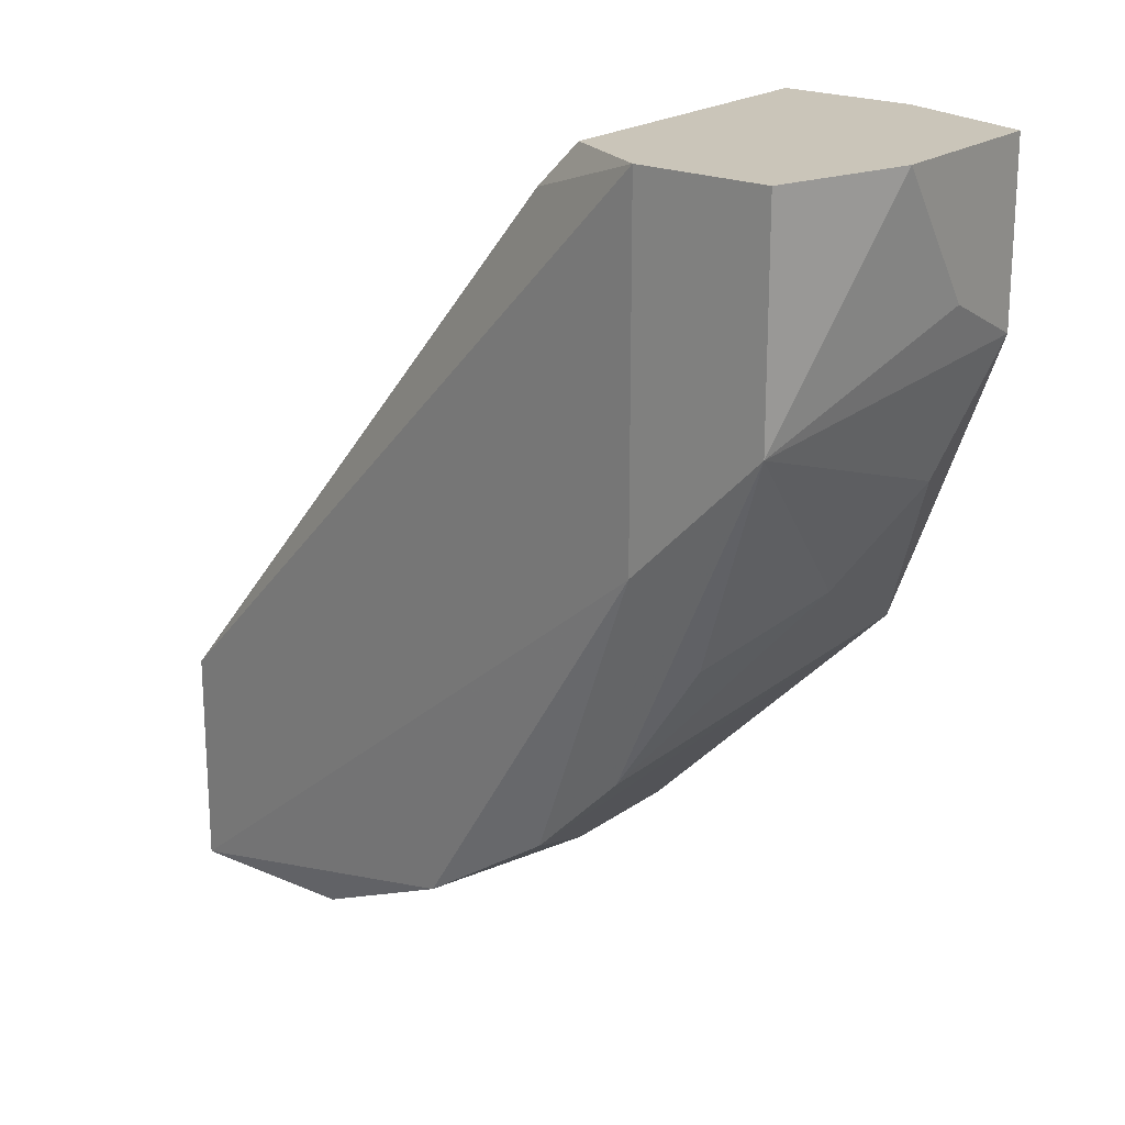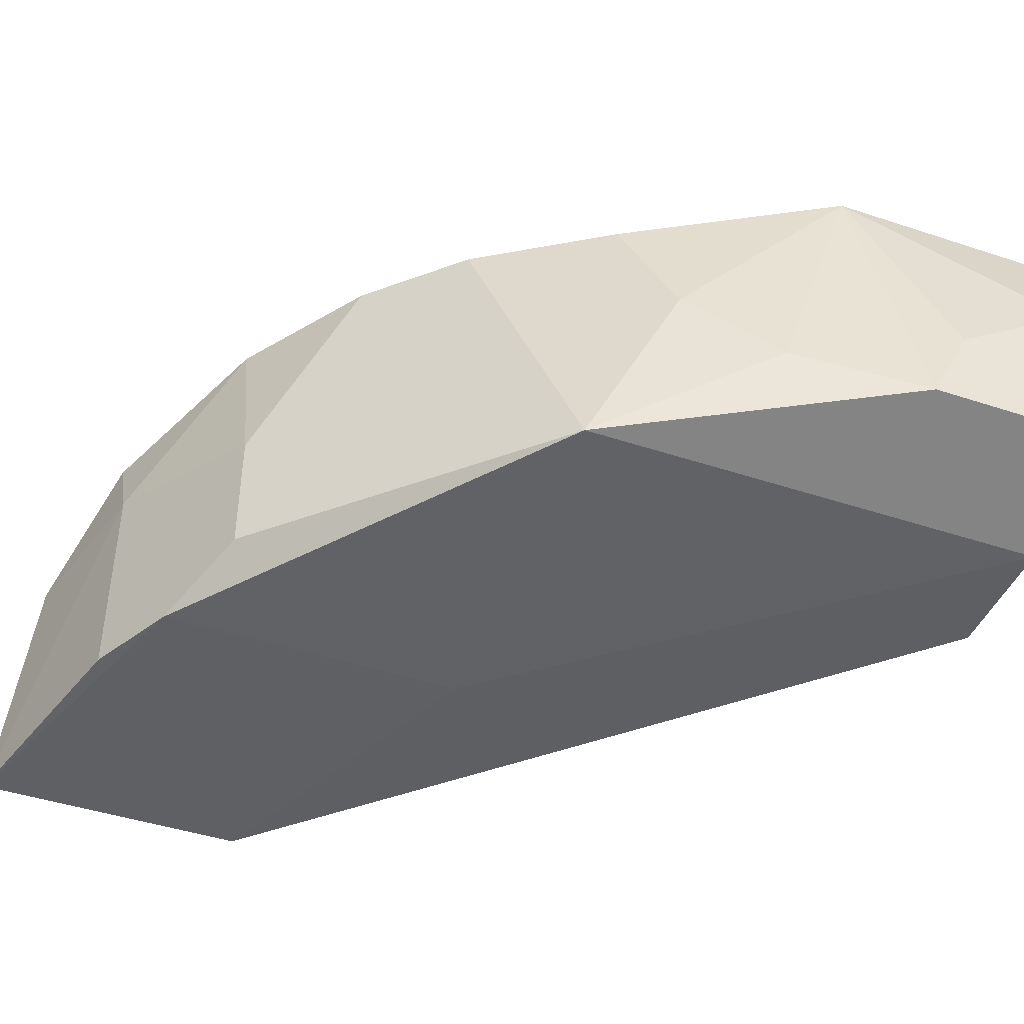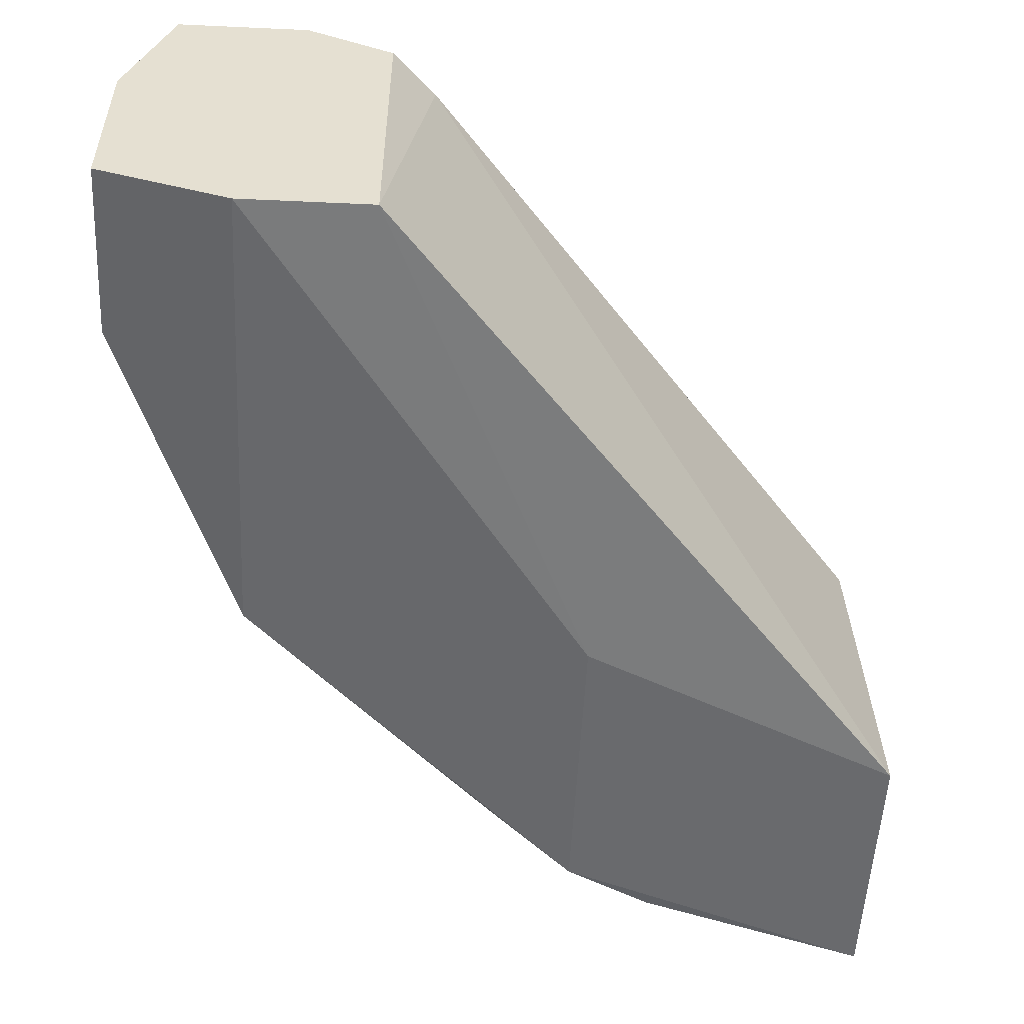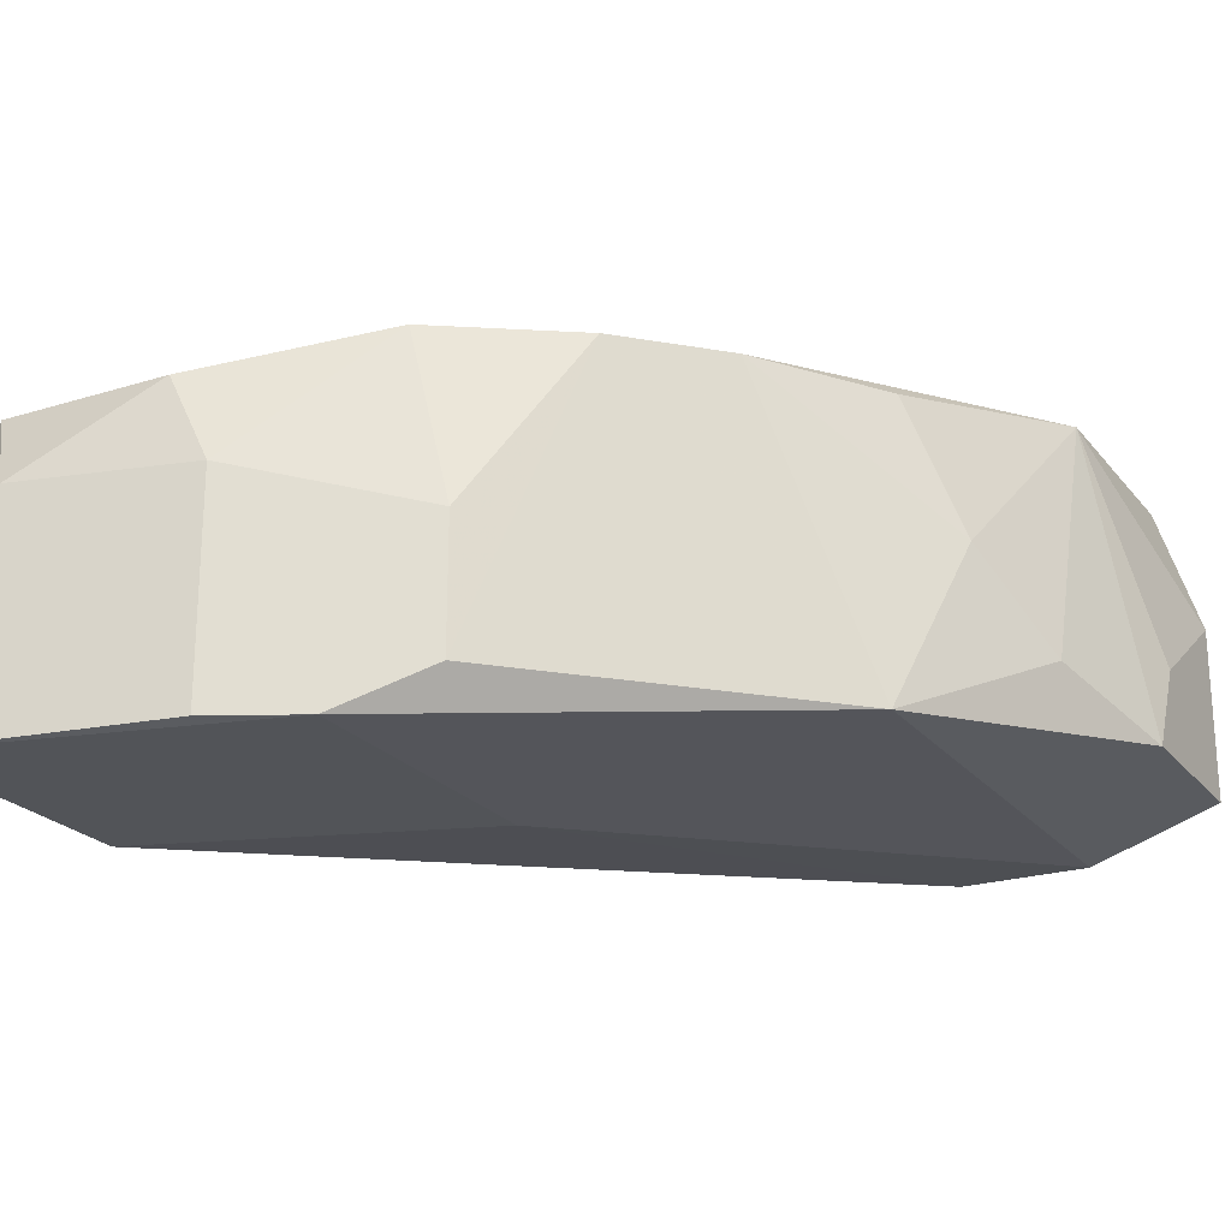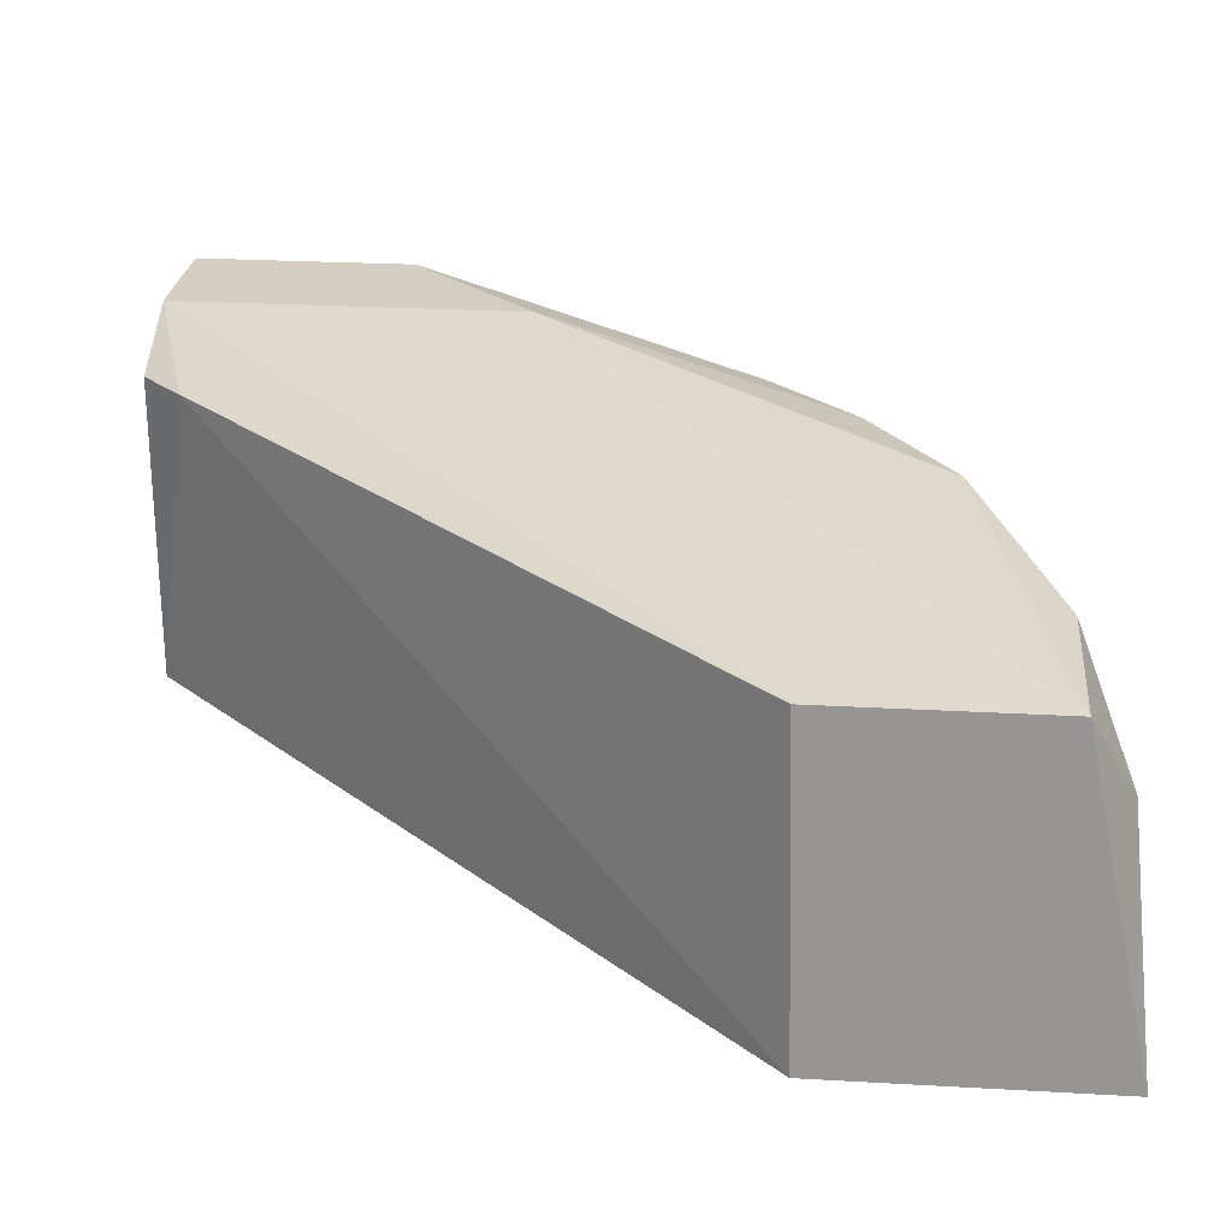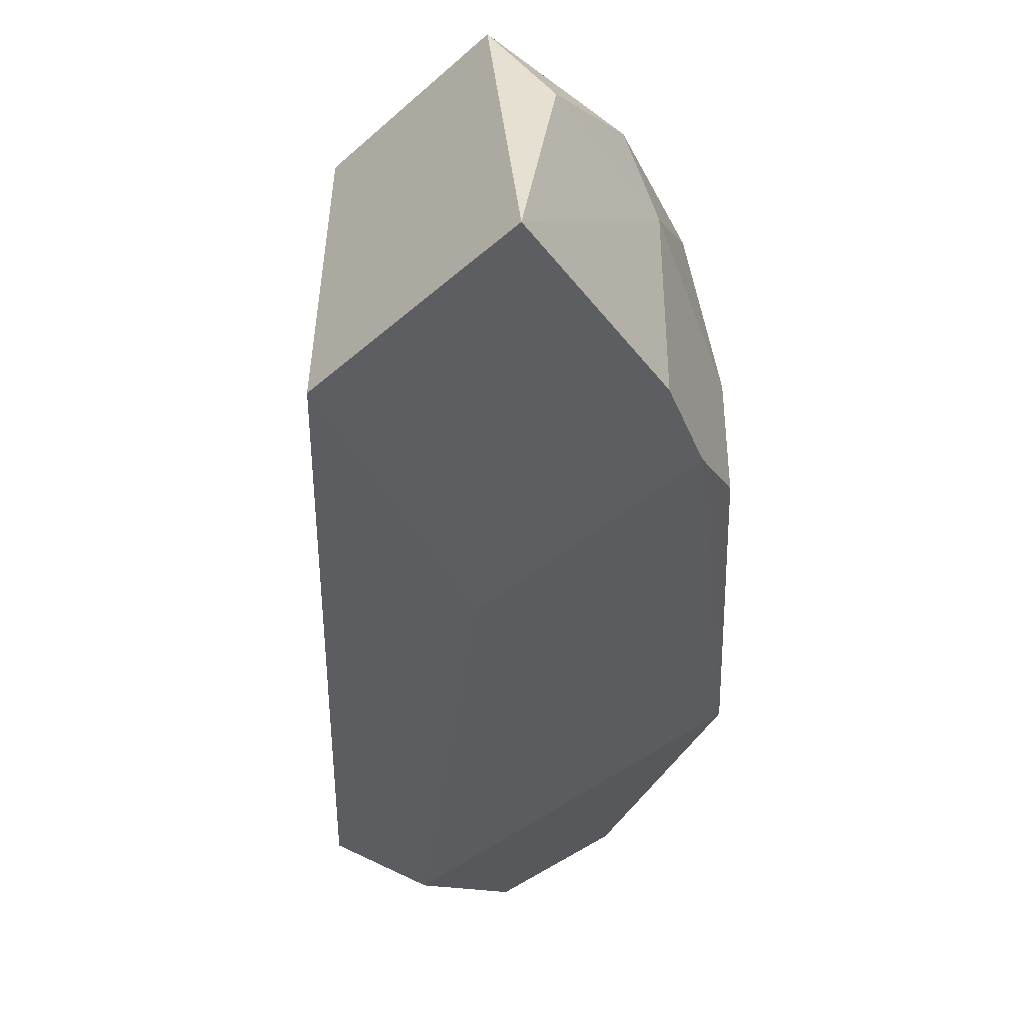
<metadata>
{"format":"obj","ext":"obj","renderer":"f3d","projection":"perspective","resolution":1024,"background":"white","views":[{"elev":20.7,"azim":38.1,"up":"+Y"},{"elev":-43.8,"azim":68.7,"up":"+Z"},{"elev":-53.1,"azim":177.2,"up":"+Z"},{"elev":-22.7,"azim":28.2,"up":"+Z"},{"elev":25.0,"azim":-84.7,"up":"+Z"},{"elev":-40.1,"azim":-42.7,"up":"+Z"}]}
</metadata>
<code>
v 0.3569 -0.04524 0.04401
v 0.1514 -0.2401 -0.002995
v 0.1562 -0.2237 0.07744
v 0.29 -0.01177 0.01055
v 0.3123 -0.01177 0.09977
v 0.3011 -0.1567 0.0886
v 0.3234 -0.1344 0.01055
v 0.1562 -0.1679 0.07744
v 0.1514 -0.17 -0.002995
v 0.2342 -0.2125 -0.000614
v 0.3457 -0.06753 0.09977
v 0.3569 -0.01177 0.0217
v 0.2454 -0.2014 0.0886
v 0.2788 -0.02293 0.0886
v 0.3457 -0.01177 0.09977
v 0.3234 -0.01177 0.01055
v 0.2119 -0.2237 0.05514
v 0.2565 -0.2014 0.01055
v 0.3346 -0.1122 0.05514
v 0.3123 -0.101 0.09977
v 0.2342 -0.1344 -0.000614
v 0.3569 -0.0564 0.0217
v 0.1673 -0.2348 0.05514
v 0.3569 -0.01177 0.06629
v 0.2008 -0.2237 0.07744
v 0.2565 -0.2014 0.04401
v 0.29 -0.01177 0.0886
v 0.2119 -0.2237 -0.000614
v 0.3234 -0.1233 0.0886
v 0.2788 -0.1791 0.0886
v 0.3457 -0.08987 0.03285
f 7 22 31
f 2 3 8
f 3 5 8
f 2 8 9
f 2 9 10
f 4 5 12
f 8 5 14
f 4 9 14
f 9 8 14
f 5 11 15
f 12 5 15
f 7 10 16
f 4 12 16
f 12 7 16
f 10 7 18
f 6 7 19
f 5 3 20
f 11 5 20
f 3 13 20
f 9 4 21
f 10 9 21
f 4 16 21
f 16 10 21
f 1 11 22
f 12 1 22
f 7 12 22
f 3 2 23
f 2 17 23
f 11 1 24
f 1 12 24
f 15 11 24
f 12 15 24
f 13 3 25
f 17 13 25
f 3 23 25
f 23 17 25
f 17 10 26
f 13 17 26
f 10 18 26
f 5 4 27
f 4 14 27
f 14 5 27
f 2 10 28
f 17 2 28
f 10 17 28
f 11 6 29
f 6 19 29
f 19 11 29
f 7 6 30
f 6 11 30
f 18 7 30
f 11 20 30
f 20 13 30
f 13 26 30
f 26 18 30
f 19 7 31
f 11 19 31
f 22 11 31

</code>
